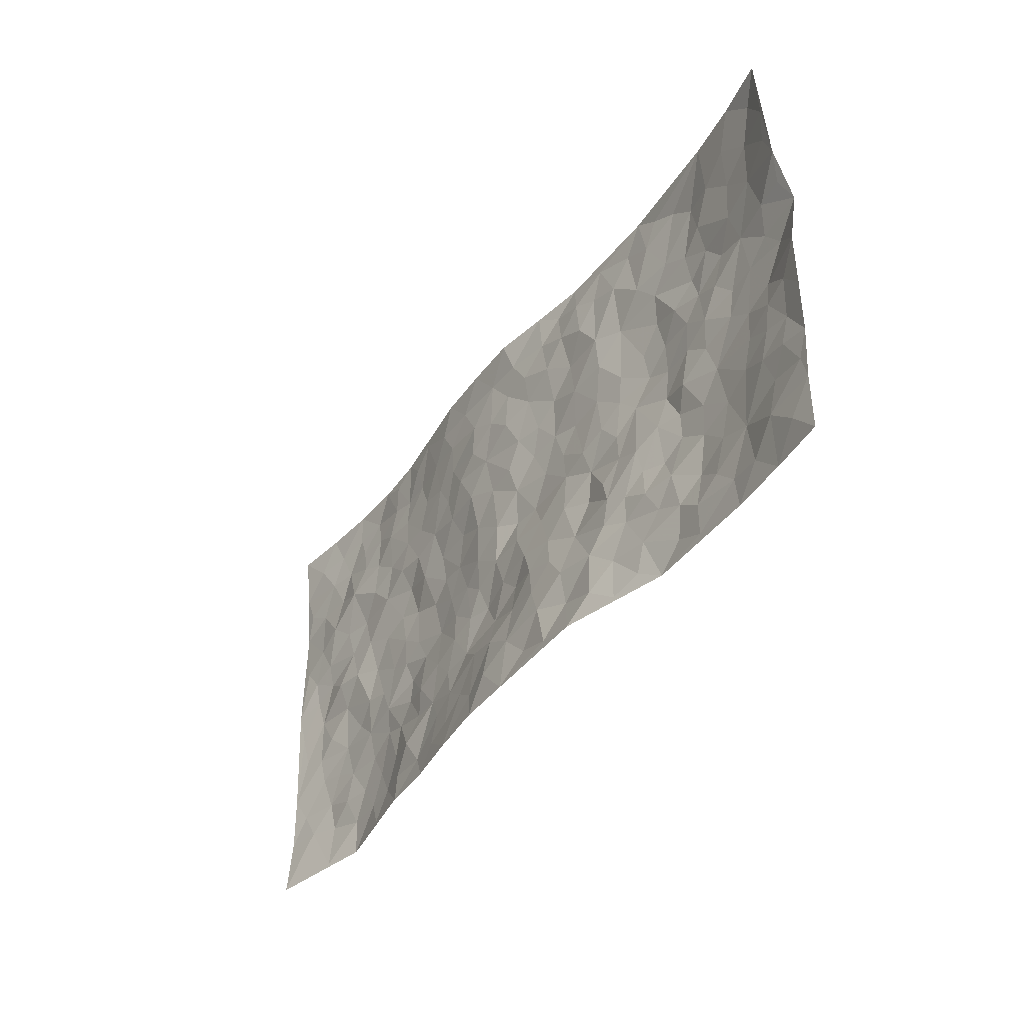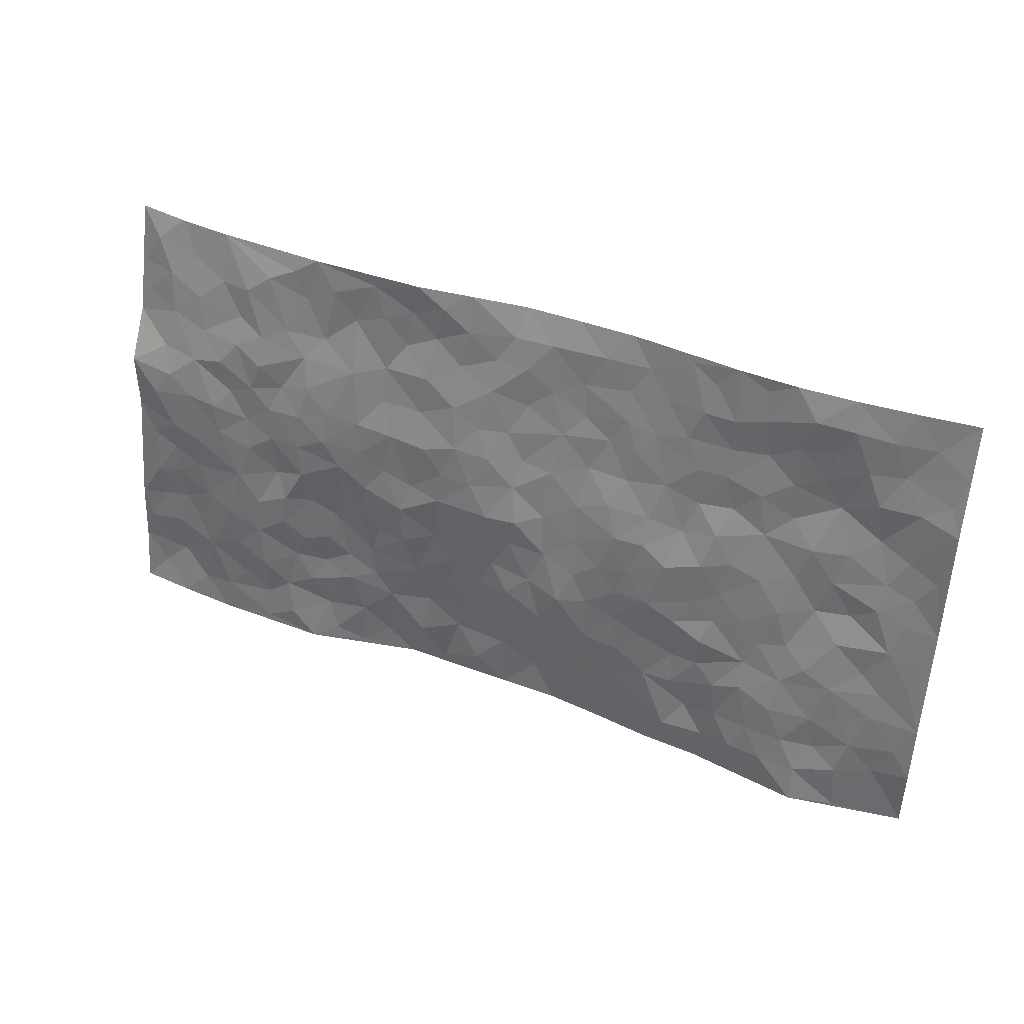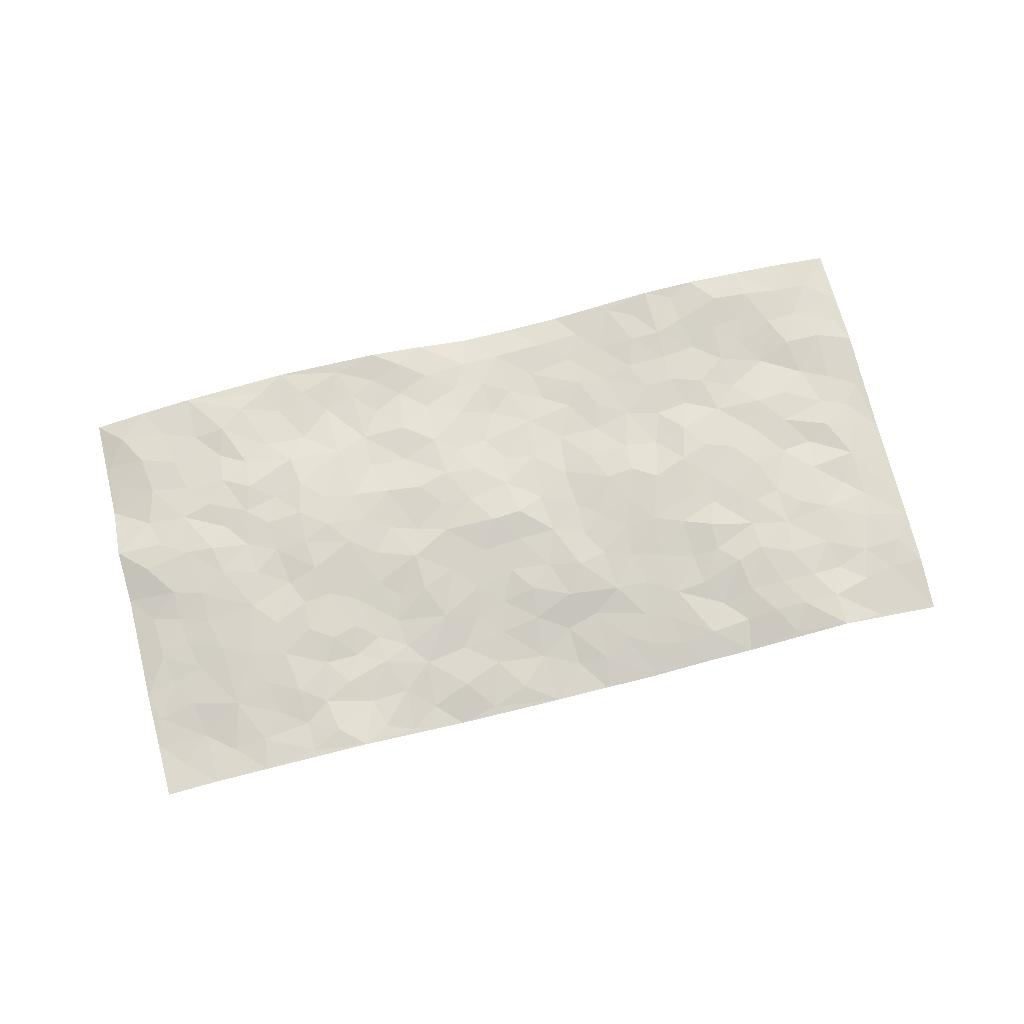
<metadata>
{"format":"obj","ext":"obj","renderer":"f3d","projection":"perspective","resolution":1024,"background":"white","views":[{"elev":-34.1,"azim":-122.8,"up":"+Y"},{"elev":27.0,"azim":25.4,"up":"+Y"},{"elev":69.9,"azim":-19.4,"up":"+Z"}]}
</metadata>
<code>
v -1.057 0.1148 -0.04599
v -0.968 1.101 -0.036
v 0.8937 -0.05996 -0.07198
v 0.9901 0.9298 -0.02398
v -0.8421 0.4843 0.006732
v -1.013 0.6095 -0.01442
v -0.9057 0.4554 -0.004448
v -0.0794 0.03263 -0.0872
v -1.037 0.361 -0.02748
v -0.9724 0.4417 -0.01056
v -0.8132 0.09168 -0.0263
v -1.047 0.2377 -0.04138
v -0.7642 0.3774 0.005439
v -0.9357 0.1044 -0.03324
v -0.8946 0.3853 -0.01246
v -0.566 0.06945 -0.02531
v -1.021 0.2974 -0.03217
v -0.3583 0.221 -0.04875
v -0.8278 0.4125 0.001409
v -0.9305 0.2228 -0.03634
v -0.9962 0.172 -0.04325
v -0.8687 0.1606 -0.02846
v -0.7393 0.21 -0.01602
v -0.7955 0.1632 -0.02061
v -0.9353 0.3082 -0.02097
v -0.9658 0.3741 -0.02168
v -0.8331 0.2679 -0.0119
v -0.7528 0.2931 -0.003914
v -0.902 0.585 0.01427
v -1.025 0.4851 -0.02033
v -0.7277 1.08 0.003886
v -0.5957 0.2937 -0.01276
v 0.1947 0.159 -0.04466
v -0.9903 0.8518 -0.02232
v -0.4118 0.4477 -0.004448
v -0.7959 0.8411 0.01484
v -0.8058 0.9205 0.009942
v -0.6213 0.5147 0.009704
v -0.6267 0.6788 0.026
v -0.4818 1.06 0.02139
v -0.9753 0.7897 -0.003418
v -0.692 0.6412 0.02069
v -0.403 0.8076 0.01915
v -0.5628 0.347 -0.001527
v -0.5189 0.2904 -0.02193
v -0.5589 0.2304 -0.0193
v -0.471 0.696 0.02803
v -0.3962 0.6127 0.01451
v 0.1275 0.4811 -0.01577
v -0.3941 0.277 -0.03645
v -0.2355 0.6502 0.01063
v -0.3985 0.6822 0.01848
v -0.3773 0.1146 -0.06602
v -0.6445 0.7853 0.03262
v -0.4567 0.2542 -0.02637
v -0.8982 0.7146 0.01959
v -0.08614 0.3765 -0.02973
v 0.007882 0.3576 -0.02385
v 0.2572 0.4468 -0.006746
v -0.1255 0.5812 0.003018
v -0.1953 0.5918 0.003866
v 0.06836 0.6431 -0.01412
v -0.6814 0.4232 0.01078
v -0.7784 0.6602 0.02717
v -0.958 0.9105 -0.01842
v -0.6259 0.2028 -0.01824
v -0.4451 0.07297 -0.05443
v -0.8345 0.557 0.01652
v -0.6797 0.249 -0.003919
v -0.6897 0.09711 -0.02497
v -0.3257 0.05592 -0.08529
v -0.6849 0.1668 -0.02276
v -0.6189 0.1256 -0.01958
v -0.5057 0.1015 -0.03774
v -0.52 0.1692 -0.03251
v -0.9107 0.7832 0.006567
v -0.9715 0.9757 -0.02687
v -0.7719 0.5945 0.02206
v 0.006652 1.017 -0.02613
v -0.8241 0.7661 0.02039
v -0.6124 0.3859 0.008503
v -0.5508 0.5268 0.02123
v -0.02217 0.5917 -0.006375
v -0.08583 0.5087 0.001771
v -0.03911 0.4434 -0.01865
v -0.1929 0.1685 -0.06853
v -0.5898 0.7401 0.02425
v -0.9468 0.663 0.0161
v -0.7518 0.7756 0.02735
v -0.5017 0.36 -0.01122
v -0.6862 0.3447 0.004303
v -0.5199 0.7526 0.03086
v -0.2095 0.522 -0.0003455
v -0.3028 0.4808 0.00118
v -0.6701 0.7261 0.02755
v -0.07988 0.1472 -0.07262
v -0.4489 0.5674 0.01832
v -0.3976 0.3441 -0.02811
v -0.2752 0.5466 -0.000386
v -0.2264 0.4215 -0.0183
v -1.005 0.7317 0.009888
v -0.7304 0.7053 0.02187
v -0.8427 0.6716 0.02324
v -0.4311 0.1692 -0.04303
v -0.5536 0.5992 0.02724
v -0.7267 0.4876 0.01524
v -0.1801 0.3608 -0.03062
v -0.2063 0.2895 -0.04537
v -0.5433 0.6773 0.03141
v 0.09353 0.7398 -0.01801
v -0.06426 0.2412 -0.04723
v -0.1275 0.306 -0.04352
v -0.04958 0.3119 -0.02848
v -0.4771 0.425 -0.008844
v -0.2598 0.2291 -0.0546
v -0.6907 0.5661 0.01945
v -0.6017 0.4513 0.01398
v -0.5368 0.4571 0.004719
v -0.3404 0.5727 0.004946
v -0.3073 0.3954 -0.009305
v -0.3929 0.5196 0.006132
v -0.2807 0.3155 -0.0293
v -0.1336 0.4431 -0.01619
v -0.6274 0.6043 0.02194
v -0.1538 0.2344 -0.05662
v -0.2849 0.1403 -0.05864
v -0.4554 0.3183 -0.02401
v -0.9679 0.5418 -0.005896
v -0.9097 0.519 0.0005583
v 0.0494 0.437 -0.01694
v 0.1497 0.2421 -0.02986
v 0.04857 0.5311 -0.01398
v -0.01619 0.5077 -0.001074
v 0.1206 0.4005 -0.01658
v 0.7571 0.4482 -0.02573
v 0.1782 0.4362 -0.01214
v 0.2139 0.3127 -0.02301
v 0.1309 0.5744 -0.01458
v 0.1298 1.006 -0.02613
v -0.3168 0.6664 0.01195
v 0.4228 0.8623 0.0003473
v 0.4992 0.9742 0.00855
v -0.2248 0.8206 0.007089
v -0.06215 0.8892 -0.01033
v -0.3703 0.4012 -0.0185
v -0.4879 0.6264 0.0284
v -0.1492 0.08899 -0.07425
v -0.2364 0.06749 -0.08203
v 0.04386 0.02172 -0.08715
v 0.009312 0.8785 -0.01175
v -0.03468 0.7218 -0.01048
v 0.3596 0.1823 -0.02624
v 0.2871 0.2825 -0.02273
v 0.5601 0.4948 -0.00449
v 0.4951 0.5212 -0.0008387
v 0.3891 0.1197 -0.04098
v 0.4633 0.2041 -0.01401
v 0.3661 0.3464 -0.007776
v -0.0004145 0.6594 -0.01365
v -0.08242 0.6535 0.0007335
v -0.1607 0.7634 0.004627
v -0.1043 0.7213 -0.001308
v -0.06993 0.8166 -0.005388
v -0.1594 0.6659 0.006843
v 0.0092 0.7931 -0.01711
v 0.2534 0.9959 -0.02209
v -0.01748 0.9479 -0.01416
v -0.2751 0.8897 -0.001389
v -0.2018 0.9176 -0.001594
v -0.3269 0.8285 0.004536
v -0.2372 1.038 0.01548
v -0.2452 0.7372 0.00233
v -0.3356 0.7482 0.006138
v -0.1465 0.8622 -0.004543
v -0.1151 1.029 -0.003786
v 0.2049 0.7467 -0.01999
v 0.1535 0.6721 -0.0209
v 0.3009 0.5871 -0.006839
v 0.2275 0.5218 -0.003842
v 0.2464 0.6627 -0.01576
v 0.4115 0.727 -0.005309
v 0.3378 0.6722 -0.01004
v 0.2718 0.7281 -0.01244
v 0.06956 0.9424 -0.01603
v 0.07173 0.836 -0.0185
v 0.1415 0.8649 -0.0216
v 0.2484 0.8704 -0.01868
v 0.3128 0.7849 -0.0117
v 0.2056 0.5964 -0.008934
v -0.8853 0.9628 -0.002577
v -0.6902 0.8958 0.01914
v -0.8797 0.8698 0.002975
v -0.8482 1.09 -0.01259
v -0.9188 1.038 -0.01413
v -0.8091 1.01 -0.001257
v -0.7353 0.9684 0.01163
v -0.6046 1.002 0.0238
v -0.6652 0.9635 0.02437
v -0.7021 0.8262 0.02793
v -0.5692 0.8833 0.02311
v -0.6335 0.8554 0.02664
v -0.5125 0.965 0.01704
v -0.3951 0.9318 0.009818
v -0.5412 1.027 0.02146
v -0.4735 0.8756 0.01514
v -0.441 0.9939 0.01937
v -0.3403 1.022 0.01473
v -0.525 0.8255 0.02488
v -0.3216 0.9487 0.00857
v -0.2573 0.9728 0.003461
v 0.1463 0.7911 -0.02269
v 0.2465 0.8014 -0.01538
v 0.1909 0.9358 -0.01824
v 0.3858 0.7972 -0.005918
v 0.3361 0.8706 -0.01106
v 0.3891 0.9679 -0.005082
v 0.2924 0.9314 -0.01635
v 0.4465 0.9284 -0.0002644
v 0.3449 0.4808 0.001908
v 0.2932 0.5215 -0.0007204
v 0.4591 0.5825 -0.0001329
v 0.4128 0.6468 -0.01022
v 0.3798 0.5725 -0.01024
v 0.2902 0.1826 -0.03172
v 0.4311 0.3135 -0.003485
v 0.4274 0.5025 0.002895
v 0.3006 0.3789 -0.006431
v -0.1235 0.9452 -0.001896
v -0.1793 0.9929 0.007946
v 0.2528 0.1291 -0.04202
v 0.5336 -0.01451 -0.03166
v 0.1502 0.338 -0.02024
v 0.225 0.383 -0.01412
v 0.5263 0.2185 -0.00917
v 0.7446 0.951 0.006197
v 0.9201 0.1864 -0.04533
v 0.485 0.7889 -0.00386
v 0.6825 0.445 -0.01937
v 0.4761 0.7241 -0.00433
v 0.944 0.4341 -0.03767
v 0.6164 0.2568 -0.01082
v 0.4721 0.4439 -0.004345
v 0.7271 0.264 -0.01183
v 0.5193 0.3869 -0.006509
v 0.4114 -0.01486 -0.05353
v 0.03182 0.2665 -0.02964
v 0.4327 0.05709 -0.03668
v 0.08226 0.329 -0.01572
v 0.3607 0.2531 -0.02389
v 0.8182 0.2098 -0.02433
v 0.6043 0.4262 -0.005996
v 0.5045 0.05451 -0.02093
v 0.4074 0.4074 -0.00499
v 0.5618 0.3396 -0.009695
v 0.2276 0.2306 -0.03039
v 0.4226 0.2518 -0.01375
v 0.1921 0.08082 -0.05648
v 0.2889 -0.003595 -0.05954
v 0.1668 0.008007 -0.07618
v 0.1318 0.1229 -0.05597
v 0.002975 0.1912 -0.06026
v 0.08202 0.2029 -0.04991
v 0.5455 0.1164 -0.01467
v 0.7359 0.3761 -0.01457
v 0.6888 0.1772 -0.01409
v 0.5779 0.04662 -0.01642
v 0.6248 0.347 -0.01255
v 0.6695 0.2976 -0.008689
v 0.8357 0.2694 -0.02677
v 0.7172 0.522 -0.0143
v 0.6254 0.1074 -0.01376
v 0.6971 0.1055 -0.02261
v 0.7939 0.3148 -0.02358
v 0.8941 0.288 -0.03444
v 0.847 0.381 -0.02058
v 0.531 0.2834 -0.01229
v 0.7501 0.05648 -0.02506
v 0.2589 0.05941 -0.05154
v 0.338 0.05713 -0.04031
v -0.0007124 0.1015 -0.08063
v 0.06976 0.08783 -0.06971
v 0.9684 0.6816 -0.01637
v 0.6591 0.03805 -0.01514
v 0.5951 0.1802 -0.008322
v 0.9194 0.3608 -0.036
v 0.8741 0.4495 -0.02305
v 0.7518 0.201 -0.01759
v 0.466 0.1247 -0.02299
v 0.654 -0.03925 -0.01518
v 0.4583 0.3707 -0.008397
v 0.8624 0.004921 -0.05644
v 0.9081 0.0629 -0.0529
v 0.7772 0.1285 -0.02309
v 0.8285 0.06815 -0.0406
v 0.7481 -0.03975 -0.03677
v 0.8734 0.1282 -0.04038
v 0.6372 0.5175 -0.01104
v 0.6705 0.5916 -0.006233
v 0.5638 0.6048 -0.009236
v 0.8101 0.6381 -0.02237
v 0.6228 0.7356 -0.005398
v 0.935 0.56 -0.02659
v 0.7469 0.5939 -0.01435
v 0.8302 0.5399 -0.02077
v 0.7226 0.6991 -0.0189
v 0.8154 0.4764 -0.01733
v 0.8894 0.5134 -0.02496
v 0.8734 0.6003 -0.02149
v 0.6241 0.6558 -0.0119
v 0.5521 0.6943 -0.005075
v 0.4916 0.6503 -0.01075
v 0.8519 0.7951 -0.0108
v 0.7123 0.8273 0.001399
v 0.804 0.7232 -0.006359
v 0.89 0.717 -0.01176
v 0.7785 0.7939 -0.001796
v 0.9763 0.8059 -0.02004
v 0.6883 0.7609 -0.007185
v 0.9495 0.7452 -0.0184
v 0.7478 0.884 0.009606
v 0.8678 0.9408 -0.006323
v 0.6224 0.9622 0.01259
v 0.8269 0.8713 -0.0006414
v 0.9128 0.8656 -0.01452
v 0.6668 0.8939 0.01663
v 0.5587 0.8713 0.00567
v 0.4913 0.8572 0.00483
v 0.5583 0.9398 0.007303
v 0.5651 0.7917 -0.005829
v 0.6352 0.8236 0.004204
f 29 6 128
f 12 21 20
f 26 10 9
f 55 45 46
f 27 19 15
f 26 9 17
f 101 6 88
f 12 1 21
f 7 15 19
f 125 86 96
f 84 123 85
f 129 29 128
f 25 27 15
f 12 20 17
f 73 75 66
f 22 14 11
f 26 17 25
f 9 12 17
f 25 15 26
f 5 129 7
f 52 146 48
f 55 18 50
f 7 19 5
f 20 27 25
f 124 82 105
f 41 76 34
f 20 14 22
f 14 20 21
f 14 21 1
f 24 22 11
f 24 27 22
f 72 66 69
f 69 32 91
f 70 24 11
f 24 23 27
f 17 20 25
f 27 20 22
f 10 15 7
f 10 26 15
f 23 28 27
f 27 13 19
f 28 23 69
f 13 27 28
f 119 121 94
f 10 7 129
f 6 30 128
f 9 10 30
f 36 192 80
f 80 102 89
f 118 81 44
f 64 103 78
f 115 126 86
f 45 32 46
f 91 63 13
f 129 68 29
f 95 87 54
f 95 54 199
f 202 40 204
f 82 97 105
f 29 88 6
f 18 55 104
f 148 126 71
f 38 82 124
f 50 18 122
f 117 82 38
f 5 19 106
f 82 117 118
f 80 64 102
f 127 45 55
f 194 77 190
f 98 35 114
f 39 124 105
f 127 50 98
f 106 19 13
f 66 75 46
f 39 95 42
f 63 117 38
f 95 89 102
f 101 56 76
f 51 140 99
f 18 53 126
f 62 83 132
f 45 127 90
f 112 113 57
f 103 29 68
f 130 85 58
f 109 39 105
f 35 94 121
f 113 246 58
f 151 165 163
f 120 100 94
f 114 127 98
f 192 190 65
f 95 39 87
f 36 191 37
f 67 104 74
f 56 101 88
f 13 63 106
f 192 34 76
f 268 241 243
f 108 115 125
f 93 84 60
f 133 84 85
f 156 288 157
f 101 76 41
f 80 103 64
f 105 97 146
f 99 61 51
f 92 109 47
f 125 96 111
f 158 227 153
f 75 104 55
f 69 66 32
f 81 91 32
f 106 78 68
f 42 64 78
f 77 34 65
f 24 70 72
f 75 73 16
f 16 71 67
f 2 34 77
f 13 28 91
f 103 56 88
f 56 80 76
f 72 69 23
f 11 16 70
f 16 73 70
f 16 67 74
f 115 18 126
f 24 72 23
f 73 72 70
f 16 74 75
f 72 73 66
f 32 45 44
f 84 83 60
f 66 46 32
f 78 106 116
f 117 63 81
f 67 53 104
f 103 68 78
f 69 91 28
f 36 80 89
f 106 38 116
f 106 68 5
f 81 118 117
f 62 132 138
f 32 44 81
f 53 67 71
f 57 58 85
f 123 100 107
f 93 60 61
f 33 230 224
f 8 96 147
f 132 133 130
f 140 48 119
f 93 100 123
f 122 98 50
f 164 60 160
f 53 71 126
f 125 112 108
f 193 194 195
f 75 55 46
f 63 91 81
f 56 103 80
f 196 198 31
f 18 104 53
f 121 48 97
f 38 106 63
f 118 97 82
f 97 35 121
f 51 172 140
f 130 134 49
f 87 39 109
f 288 252 263
f 97 114 35
f 47 43 92
f 57 113 58
f 248 130 58
f 34 101 41
f 114 90 127
f 116 124 42
f 145 94 35
f 118 114 97
f 167 79 175
f 98 145 35
f 85 123 57
f 43 47 52
f 199 36 89
f 42 78 116
f 159 83 62
f 88 29 103
f 74 104 75
f 118 44 90
f 173 140 172
f 42 95 102
f 190 192 37
f 65 190 77
f 89 95 199
f 125 111 112
f 92 87 109
f 18 115 122
f 177 180 176
f 112 57 107
f 109 105 146
f 93 94 100
f 285 286 275
f 96 86 147
f 137 232 131
f 57 123 107
f 87 92 208
f 49 134 136
f 132 130 49
f 161 164 162
f 50 127 55
f 122 108 107
f 122 107 100
f 48 140 52
f 118 90 114
f 99 119 94
f 123 84 93
f 36 37 192
f 48 121 119
f 120 122 100
f 39 42 124
f 38 124 116
f 248 58 246
f 44 45 90
f 98 122 120
f 146 52 47
f 94 93 99
f 168 209 170
f 212 183 188
f 202 197 200
f 42 102 64
f 107 108 112
f 99 93 61
f 8 280 96
f 112 111 113
f 125 115 86
f 115 108 122
f 128 30 10
f 5 68 129
f 10 129 128
f 132 49 138
f 83 84 133
f 130 133 85
f 83 133 132
f 248 134 130
f 156 152 224
f 151 110 165
f 212 186 211
f 153 224 249
f 254 251 244
f 246 261 262
f 225 158 249
f 49 136 179
f 185 184 150
f 214 188 181
f 181 188 182
f 161 163 174
f 143 170 172
f 110 211 185
f 184 79 167
f 174 228 169
f 62 110 159
f 163 150 144
f 210 169 229
f 170 143 168
f 176 211 110
f 98 120 145
f 94 145 120
f 48 146 97
f 109 146 47
f 148 86 126
f 147 86 148
f 71 8 148
f 8 147 148
f 244 276 254
f 232 136 134
f 174 143 161
f 60 83 160
f 163 162 151
f 159 160 83
f 261 281 262
f 259 281 149
f 219 220 59
f 246 113 111
f 33 255 131
f 157 256 152
f 137 255 153
f 230 278 279
f 262 260 33
f 154 155 242
f 131 255 137
f 248 131 232
f 281 280 149
f 259 258 278
f 220 179 59
f 159 151 160
f 162 160 151
f 164 61 60
f 228 174 144
f 144 174 163
f 159 110 151
f 161 172 164
f 186 184 185
f 161 162 163
f 61 164 51
f 160 162 164
f 187 217 213
f 150 163 165
f 205 202 200
f 79 184 139
f 170 43 173
f 174 169 143
f 161 143 172
f 167 144 150
f 176 180 183
f 172 170 173
f 223 226 221
f 185 150 165
f 99 140 119
f 207 206 203
f 172 51 164
f 43 52 173
f 173 52 140
f 167 175 228
f 228 229 169
f 210 168 169
f 177 110 62
f 189 138 179
f 62 138 177
f 136 232 233
f 181 182 222
f 150 184 167
f 178 180 189
f 49 179 138
f 177 138 189
f 180 178 182
f 178 179 220
f 307 308 304
f 222 223 221
f 215 187 188
f 176 183 212
f 187 213 186
f 214 215 188
f 185 211 186
f 237 181 239
f 182 188 183
f 110 185 165
f 216 215 141
f 211 176 212
f 182 183 180
f 176 110 177
f 213 184 186
f 178 189 179
f 177 189 180
f 195 190 37
f 197 198 200
f 195 194 190
f 34 192 65
f 80 192 76
f 37 196 195
f 194 2 77
f 193 2 194
f 196 37 191
f 31 193 195
f 198 196 191
f 31 195 196
f 199 201 191
f 197 204 31
f 198 191 201
f 31 198 197
f 201 199 54
f 36 199 191
f 54 208 201
f 208 43 205
f 208 54 87
f 198 201 200
f 206 205 203
f 43 170 203
f 210 207 209
f 40 202 206
f 31 204 40
f 197 202 204
f 208 205 200
f 43 203 205
f 205 206 202
f 203 209 207
f 171 40 207
f 40 206 207
f 208 200 201
f 43 208 92
f 170 209 203
f 168 143 169
f 207 210 171
f 168 210 209
f 188 187 212
f 212 187 186
f 166 139 213
f 184 213 139
f 237 214 181
f 215 214 141
f 216 141 218
f 213 217 166
f 142 166 216
f 217 216 166
f 187 215 217
f 216 217 215
f 237 141 214
f 142 216 218
f 223 222 182
f 179 136 59
f 223 220 219
f 267 238 251
f 237 327 141
f 223 182 178
f 158 290 253
f 220 223 178
f 59 233 227
f 233 59 136
f 248 246 131
f 153 249 158
f 251 254 267
f 223 219 226
f 111 261 246
f 297 251 238
f 276 256 157
f 167 228 144
f 229 228 175
f 175 171 229
f 229 171 210
f 260 257 33
f 265 271 272
f 266 289 283
f 269 243 250
f 249 224 152
f 266 283 271
f 227 233 137
f 253 227 158
f 325 313 320
f 135 264 275
f 310 329 239
f 270 298 297
f 249 256 225
f 275 273 269
f 311 222 221
f 155 154 299
f 234 276 157
f 310 311 299
f 222 239 181
f 221 226 155
f 266 263 252
f 242 290 244
f 264 273 275
f 273 264 243
f 242 244 154
f 276 290 225
f 288 234 157
f 240 282 302
f 275 286 306
f 225 290 158
f 234 263 284
f 241 254 276
f 233 232 137
f 137 153 227
f 264 135 238
f 244 251 154
f 260 259 257
f 227 253 219
f 33 224 255
f 154 297 299
f 240 302 307
f 297 154 251
f 264 268 243
f 253 226 219
f 271 284 263
f 277 294 293
f 290 242 253
f 241 234 284
f 59 227 219
f 242 155 226
f 252 245 231
f 157 152 156
f 257 230 33
f 152 256 249
f 278 230 257
f 262 33 131
f 224 153 255
f 259 278 257
f 134 248 232
f 230 279 224
f 96 261 111
f 261 96 280
f 280 281 261
f 246 262 131
f 252 247 245
f 268 267 241
f 283 277 272
f 288 247 252
f 275 274 285
f 295 291 294
f 267 268 264
f 263 234 288
f 309 310 299
f 290 276 244
f 283 272 271
f 267 254 241
f 265 243 241
f 236 240 285
f 297 238 270
f 303 305 298
f 241 276 234
f 221 155 299
f 272 277 293
f 250 243 287
f 286 285 240
f 284 271 265
f 271 263 266
f 295 3 291
f 225 256 276
f 241 284 265
f 289 266 231
f 3 292 291
f 321 235 323
f 293 294 296
f 279 278 258
f 245 279 258
f 279 156 224
f 260 281 259
f 280 8 149
f 262 281 260
f 231 266 252
f 267 264 238
f 306 304 270
f 283 289 295
f 243 269 273
f 236 269 250
f 294 292 296
f 274 236 285
f 269 274 275
f 250 287 293
f 245 289 231
f 236 274 269
f 156 279 247
f 242 226 253
f 247 279 245
f 243 265 287
f 288 156 247
f 265 272 293
f 296 292 236
f 293 287 265
f 295 294 277
f 277 283 295
f 236 250 296
f 289 3 295
f 292 294 291
f 293 296 250
f 300 304 308
f 325 320 235
f 329 330 326
f 270 304 303
f 270 303 298
f 309 305 301
f 135 306 270
f 299 297 298
f 298 309 299
f 238 135 270
f 300 314 305
f 303 300 305
f 304 306 307
f 300 303 304
f 282 319 315
f 322 325 235
f 275 306 135
f 307 306 286
f 240 307 286
f 308 307 302
f 302 282 308
f 308 282 315
f 305 309 298
f 310 309 301
f 310 301 329
f 310 239 311
f 222 311 239
f 299 311 221
f 319 312 315
f 312 323 316
f 301 305 318
f 305 314 316
f 300 308 315
f 316 314 312
f 312 314 315
f 315 314 300
f 323 312 324
f 316 313 318
f 282 4 317
f 330 313 325
f 4 321 324
f 235 320 323
f 282 317 319
f 312 319 317
f 326 325 322
f 316 320 313
f 316 318 305
f 142 218 327
f 327 218 141
f 316 323 320
f 324 312 317
f 4 324 317
f 321 323 324
f 318 313 330
f 328 326 322
f 326 327 329
f 329 327 237
f 326 328 327
f 322 142 328
f 327 328 142
f 329 237 239
f 301 318 330
f 326 330 325
f 330 329 301

</code>
